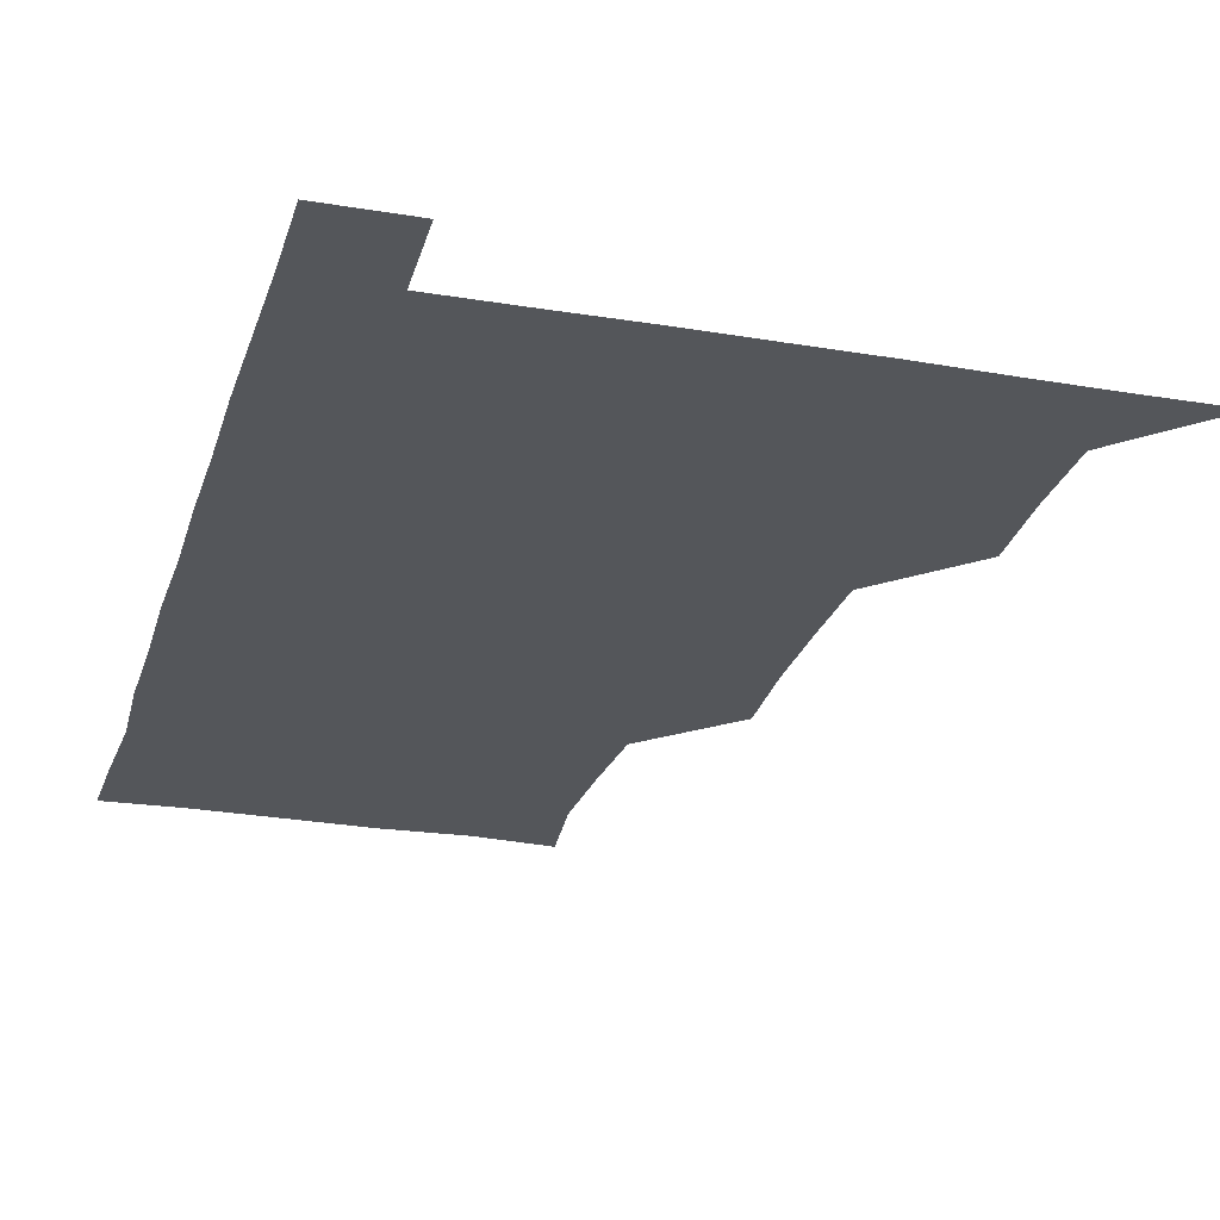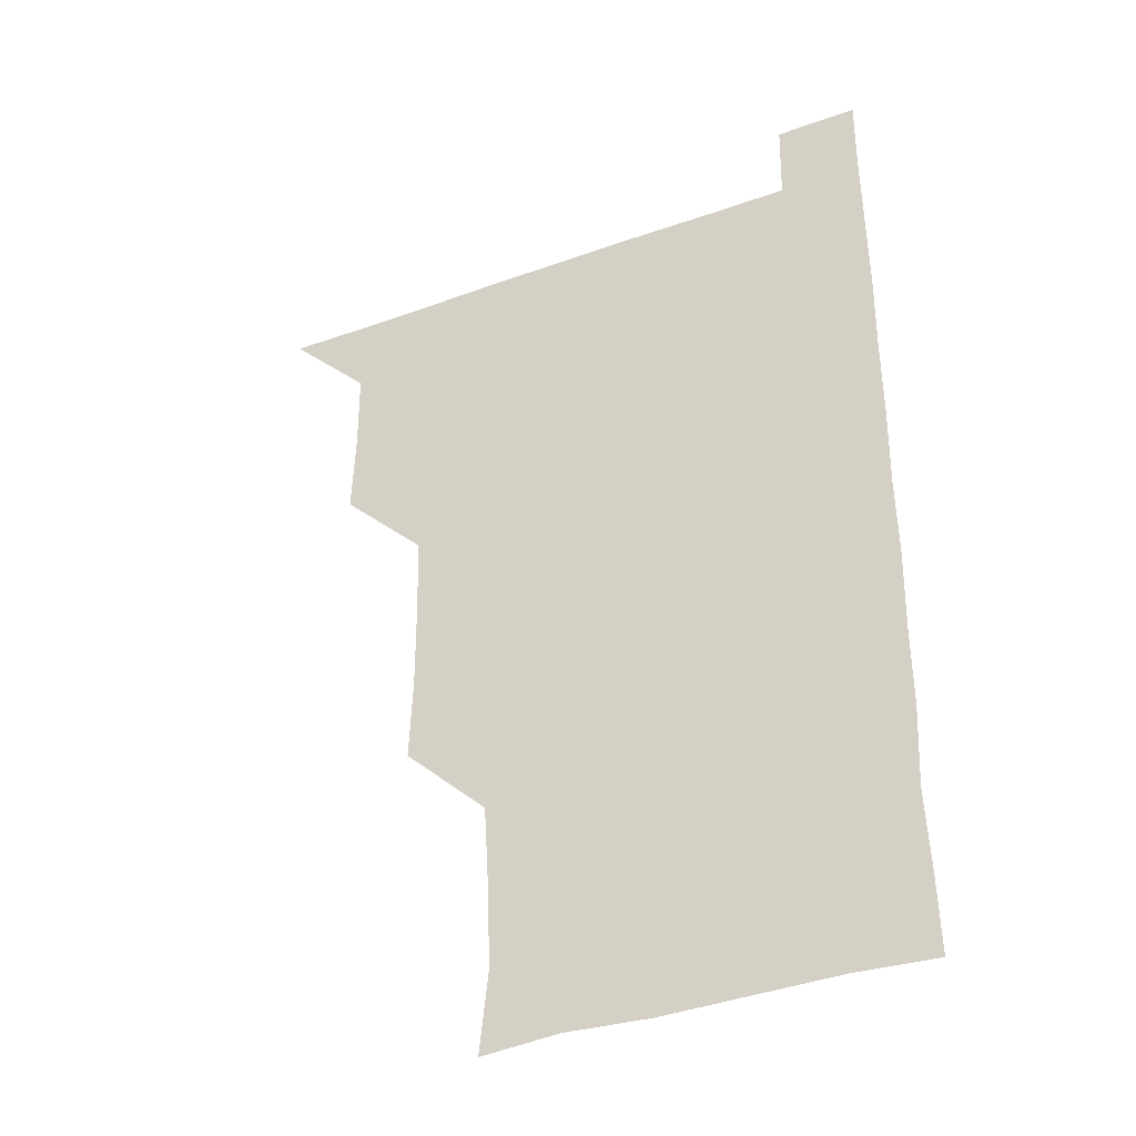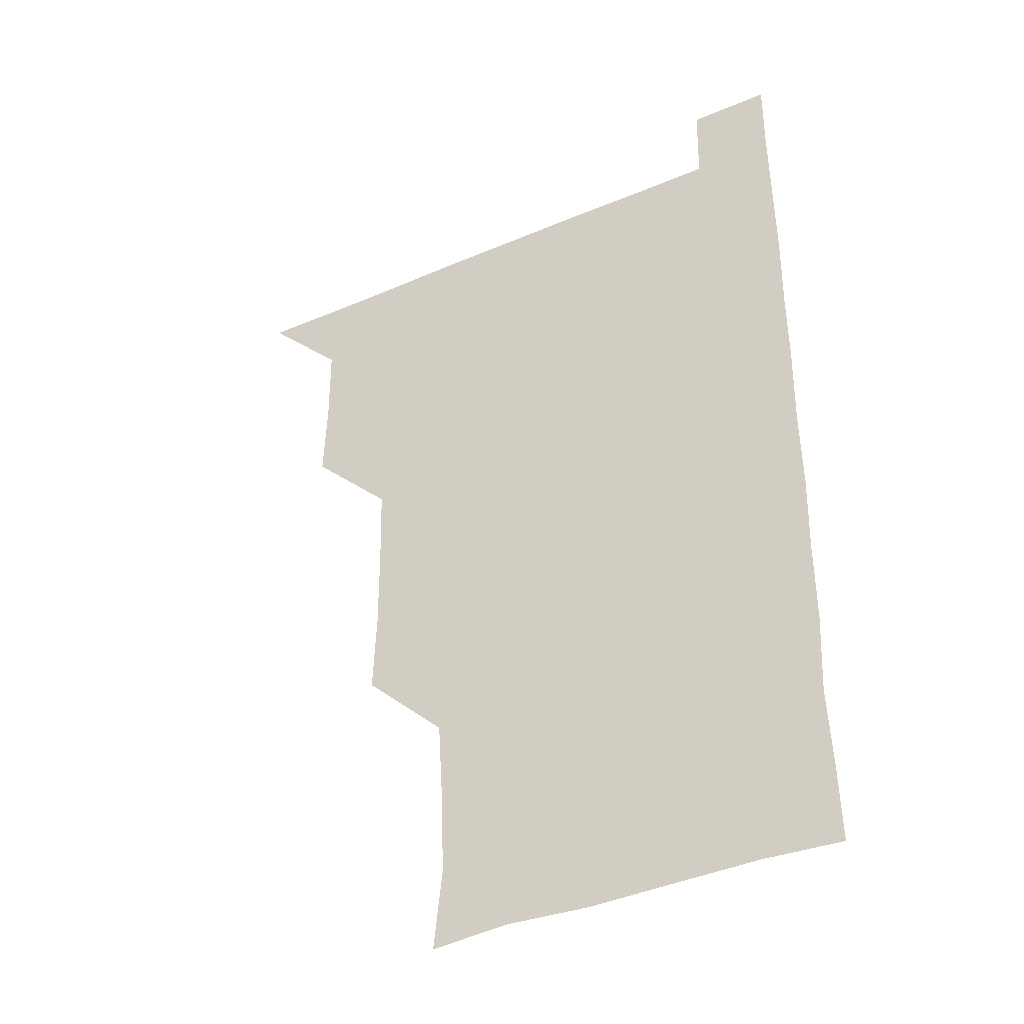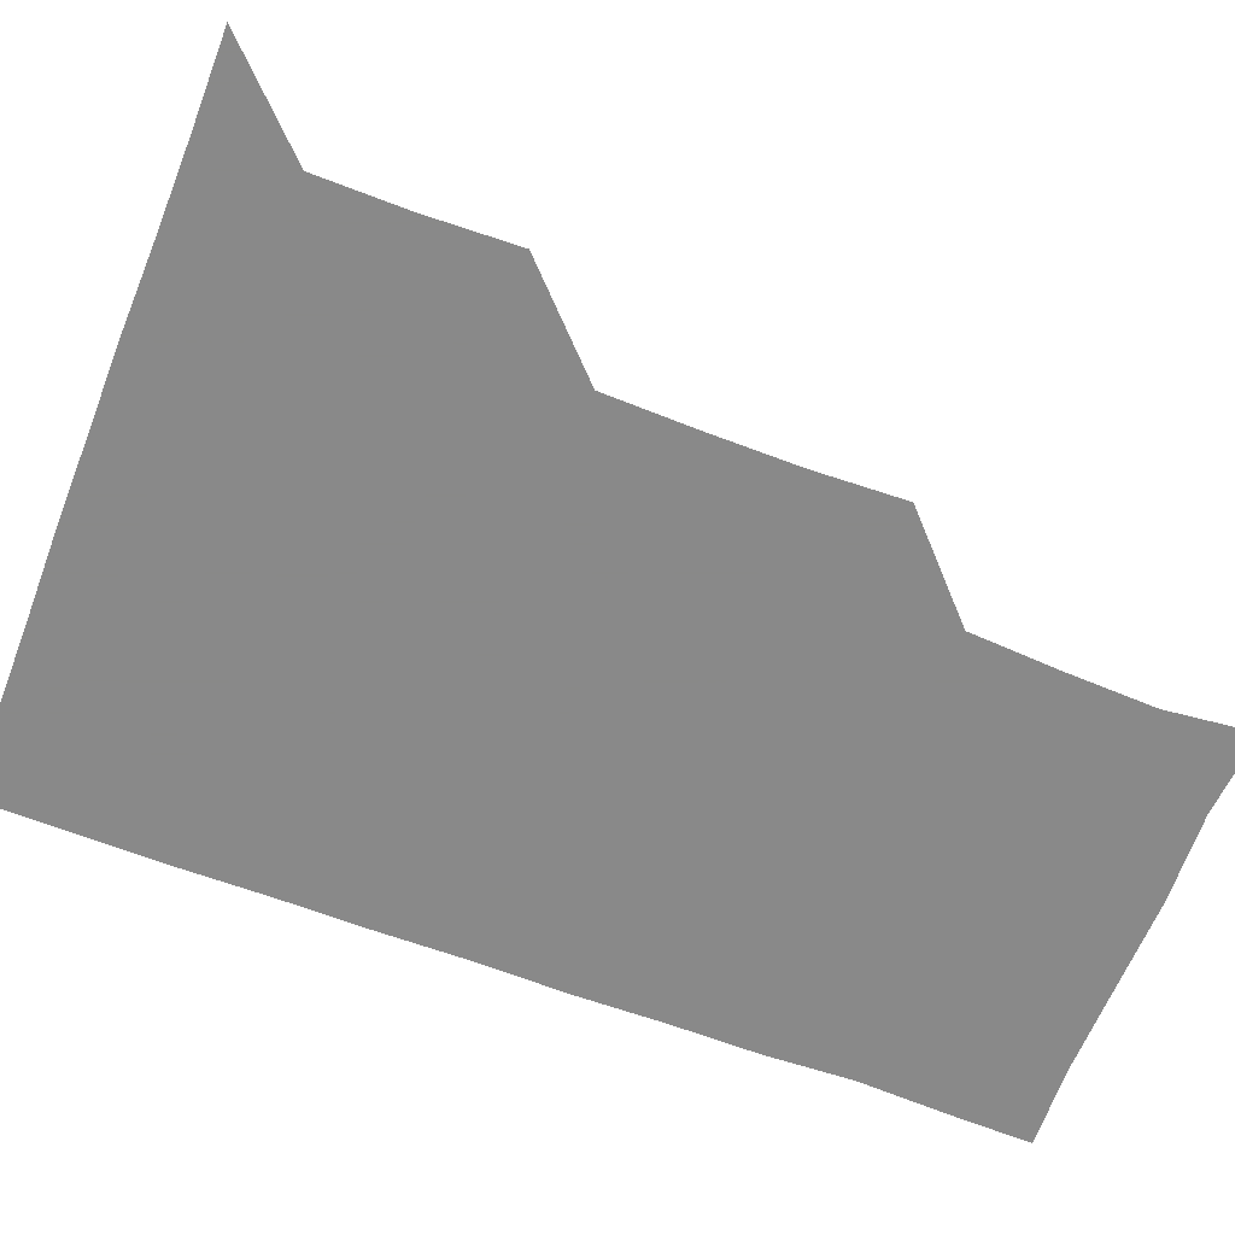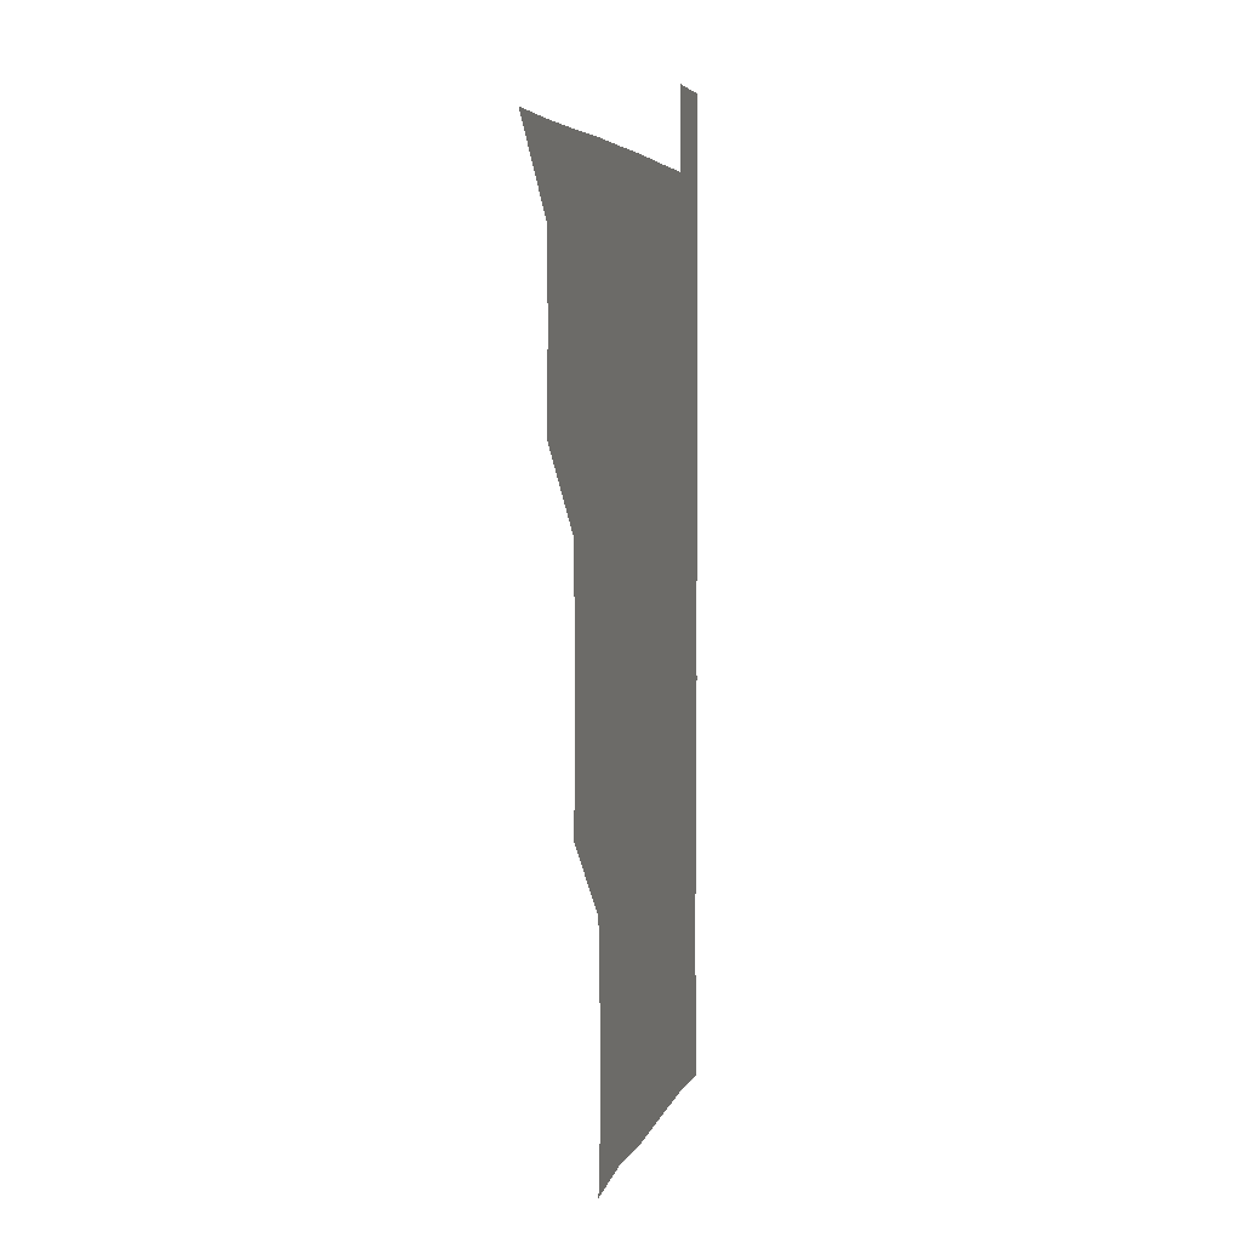
<metadata>
{"format":"obj","ext":"obj","renderer":"f3d","projection":"perspective","resolution":1024,"background":"white","views":[{"elev":-25.5,"azim":164.6,"up":"+Z"},{"elev":-37.2,"azim":25.0,"up":"+Y"},{"elev":-38.8,"azim":28.4,"up":"+Y"},{"elev":-63.0,"azim":-111.1,"up":"+Z"},{"elev":4.9,"azim":-76.6,"up":"+Y"}]}
</metadata>
<code>
v 480.8 540.9 0
v 509.9 449.8 0
v 511 480.3 0
v 510.8 510.8 0
v 511.3 540.6 0
v 540.2 328.3 0
v 541.4 358.6 0
v 541.3 389 0
v 540.6 419.9 0
v 541.2 451.1 0
v 541.9 481.4 0
v 541.5 511 0
v 541.1 540.7 0
v 570.5 209.1 0
v 573.7 238.9 0
v 572.6 269.6 0
v 570.7 299.4 0
v 572.3 332.2 0
v 572 362 0
v 571.8 391.7 0
v 571.7 421.7 0
v 571.6 451.6 0
v 571.7 481.3 0
v 571.7 510.7 0
v 570.8 541.3 0
v 599.2 211.4 0
v 601.8 242.1 0
v 601.4 271.7 0
v 601.4 302.1 0
v 601.8 333.1 0
v 601.3 361.8 0
v 601.6 392.7 0
v 601.4 421.7 0
v 601.3 451.4 0
v 601.3 481.3 0
v 601.3 510.8 0
v 600.8 541.2 0
v 630.5 209.9 0
v 631.1 242.6 0
v 631.1 272.3 0
v 631.1 302.5 0
v 631 332.2 0
v 631 361.8 0
v 630.9 391.7 0
v 630.9 422.2 0
v 631 451.7 0
v 631.1 481.2 0
v 631.2 510.7 0
v 630.6 541.2 0
v 662 210.6 0
v 660.7 242.4 0
v 660.5 272.4 0
v 660.5 302.5 0
v 660.3 332.7 0
v 660.3 362.4 0
v 660.5 391.9 0
v 660.5 421.8 0
v 660.7 451.5 0
v 660.6 481.6 0
v 660.8 511.1 0
v 661 540.8 0
v 693 211.1 0
v 690 242.5 0
v 689.7 272.3 0
v 689.4 302.8 0
v 689.3 332.5 0
v 689.8 361.9 0
v 689.7 391.9 0
v 689.8 421.8 0
v 690.1 451.6 0
v 689.9 481.7 0
v 690.2 511.2 0
v 690.6 540.6 0
v 691.1 571 0
v 721.9 209.9 0
v 721.2 238 0
v 720 268.2 0
v 721.3 297.9 0
v 721.1 328.2 0
v 721.7 358.2 0
v 721.2 388.7 0
v 721.5 419 0
v 721.3 449.5 0
v 721.6 479.8 0
v 721.2 510.3 0
v 720.8 540.9 0
v 721 570.9 0
f 4 5 1
f 9 10 2
f 2 10 3
f 10 11 3
f 3 11 4
f 11 12 4
f 4 12 5
f 12 13 5
f 17 18 6
f 6 18 7
f 18 19 7
f 7 19 8
f 19 20 8
f 8 20 9
f 20 21 9
f 9 21 10
f 21 22 10
f 10 22 11
f 22 23 11
f 11 23 12
f 23 24 12
f 12 24 13
f 24 25 13
f 14 26 15
f 26 27 15
f 15 27 16
f 27 28 16
f 16 28 17
f 28 29 17
f 17 29 18
f 29 30 18
f 18 30 19
f 30 31 19
f 19 31 20
f 31 32 20
f 20 32 21
f 32 33 21
f 21 33 22
f 33 34 22
f 22 34 23
f 34 35 23
f 23 35 24
f 35 36 24
f 24 36 25
f 36 37 25
f 26 38 27
f 38 39 27
f 27 39 28
f 39 40 28
f 28 40 29
f 40 41 29
f 29 41 30
f 41 42 30
f 30 42 31
f 42 43 31
f 31 43 32
f 43 44 32
f 32 44 33
f 44 45 33
f 33 45 34
f 45 46 34
f 34 46 35
f 46 47 35
f 35 47 36
f 47 48 36
f 36 48 37
f 48 49 37
f 38 50 39
f 50 51 39
f 39 51 40
f 51 52 40
f 40 52 41
f 52 53 41
f 41 53 42
f 53 54 42
f 42 54 43
f 54 55 43
f 43 55 44
f 55 56 44
f 44 56 45
f 56 57 45
f 45 57 46
f 57 58 46
f 46 58 47
f 58 59 47
f 47 59 48
f 59 60 48
f 48 60 49
f 60 61 49
f 50 62 51
f 62 63 51
f 51 63 52
f 63 64 52
f 52 64 53
f 64 65 53
f 53 65 54
f 65 66 54
f 54 66 55
f 66 67 55
f 55 67 56
f 67 68 56
f 56 68 57
f 68 69 57
f 57 69 58
f 69 70 58
f 58 70 59
f 70 71 59
f 59 71 60
f 71 72 60
f 60 72 61
f 72 73 61
f 62 75 63
f 75 76 63
f 63 76 64
f 76 77 64
f 64 77 65
f 77 78 65
f 65 78 66
f 78 79 66
f 66 79 67
f 79 80 67
f 67 80 68
f 80 81 68
f 68 81 69
f 81 82 69
f 69 82 70
f 82 83 70
f 70 83 71
f 83 84 71
f 71 84 72
f 84 85 72
f 72 85 73
f 85 86 73
f 73 86 74
f 86 87 74

</code>
